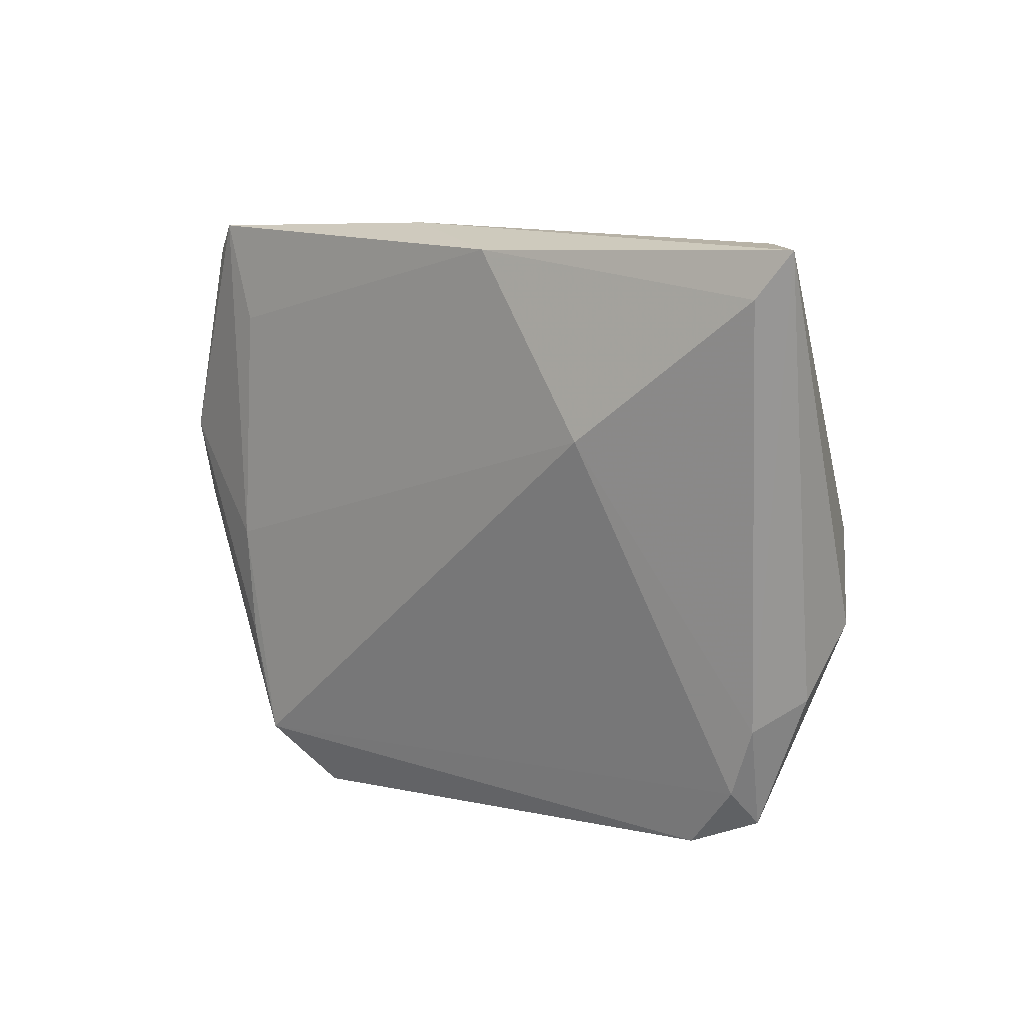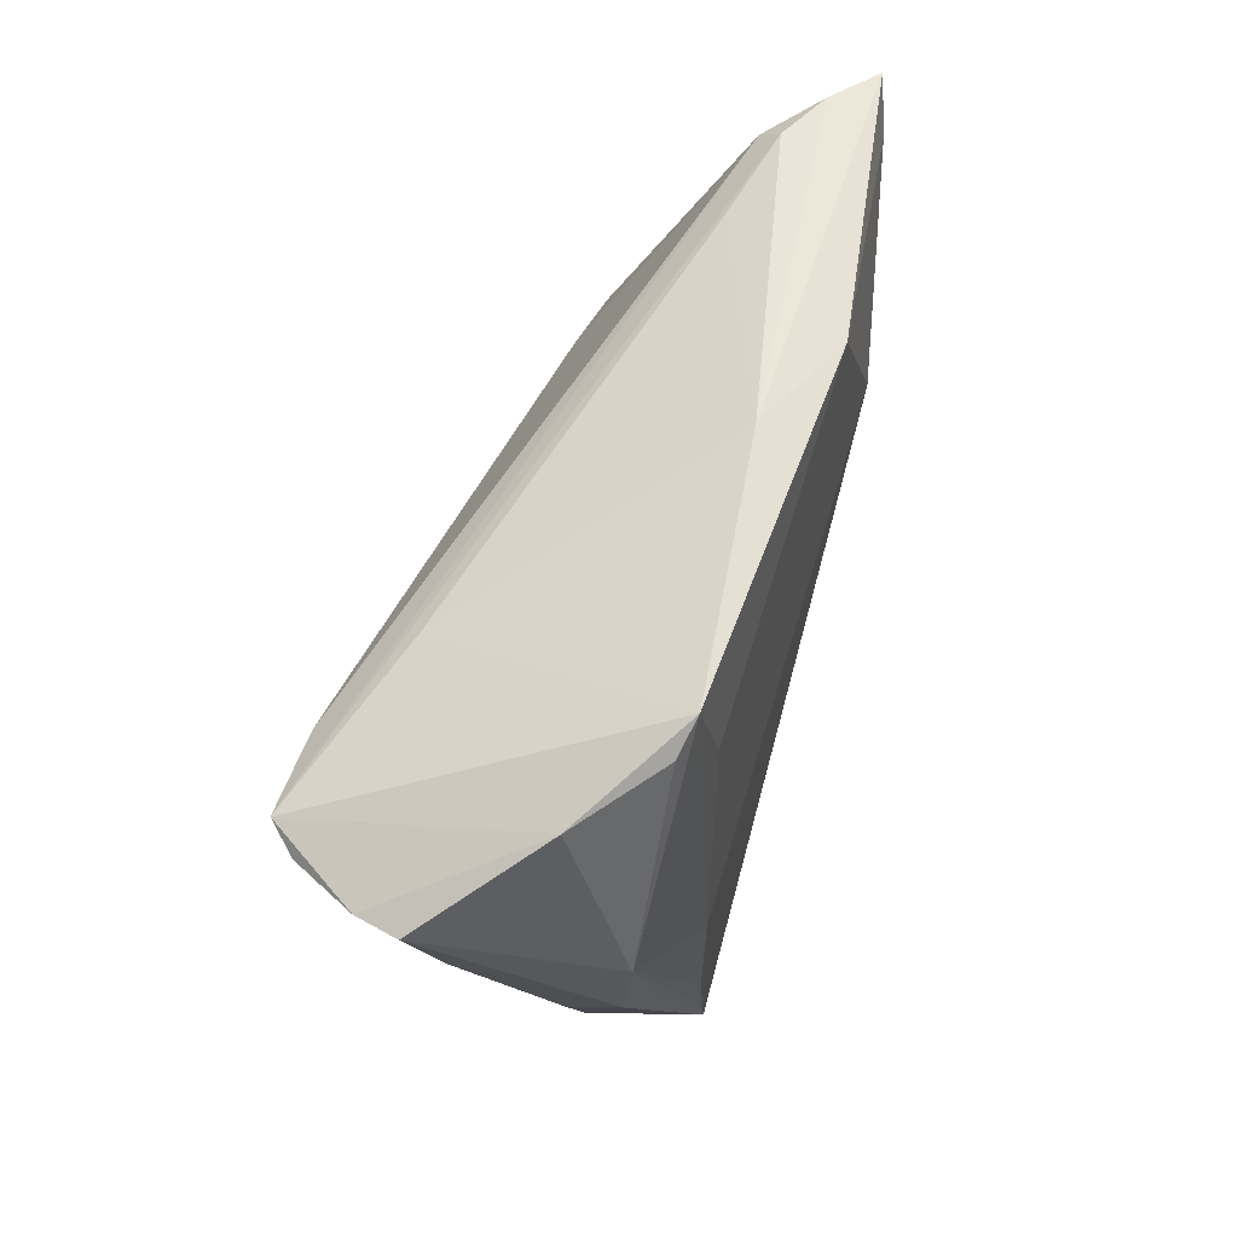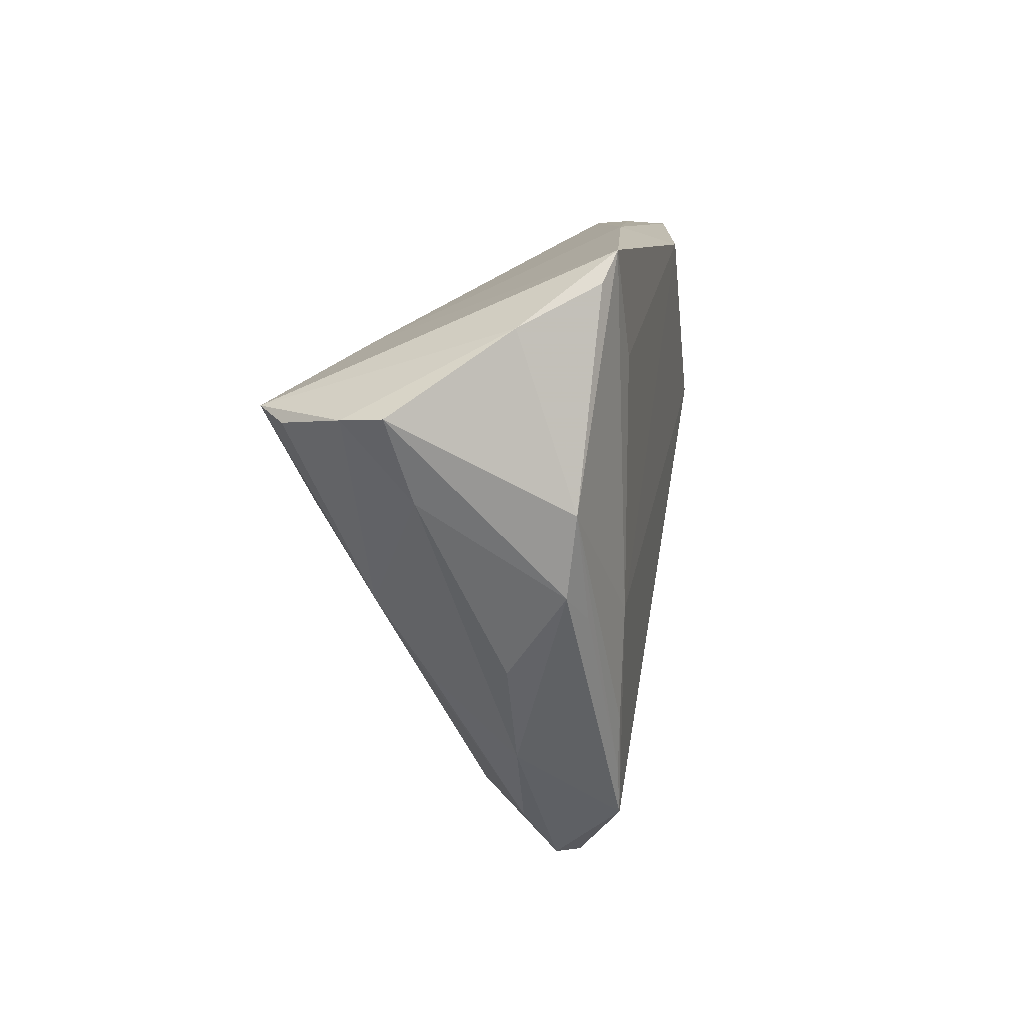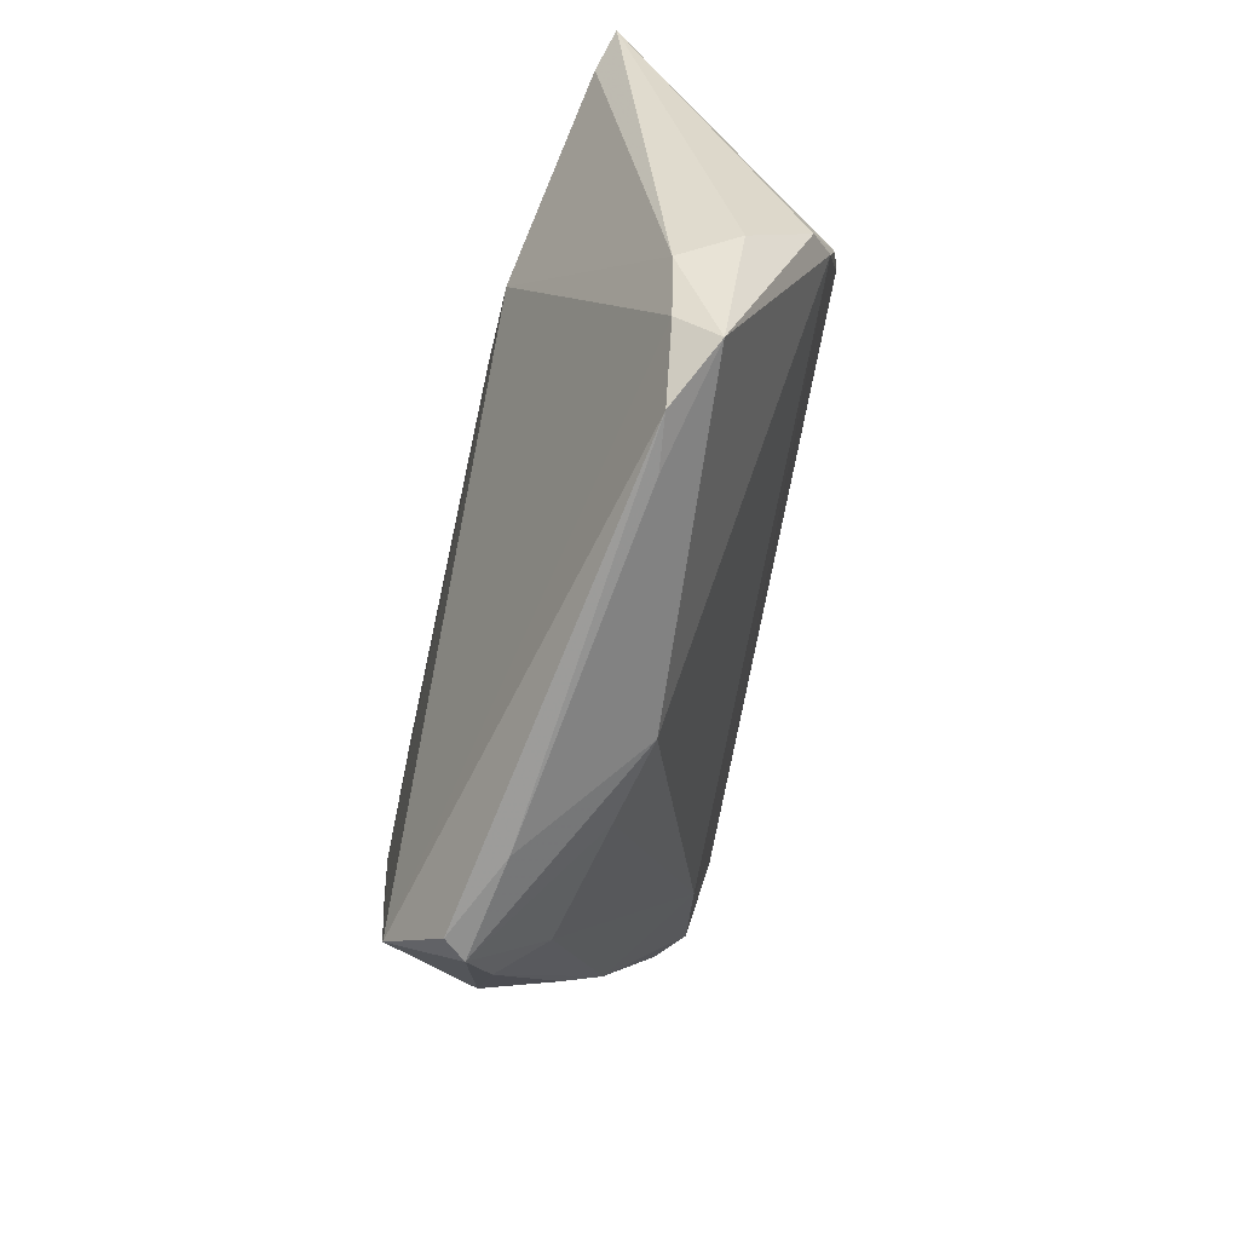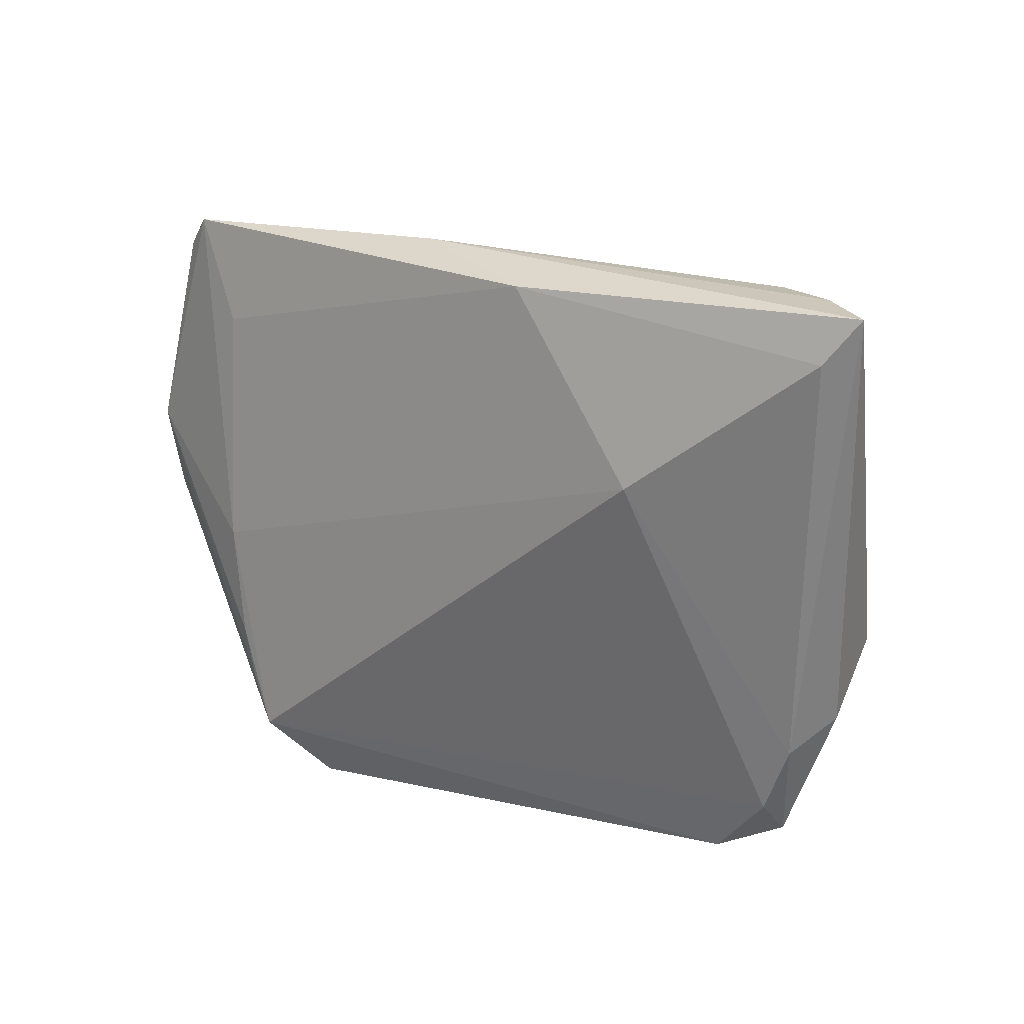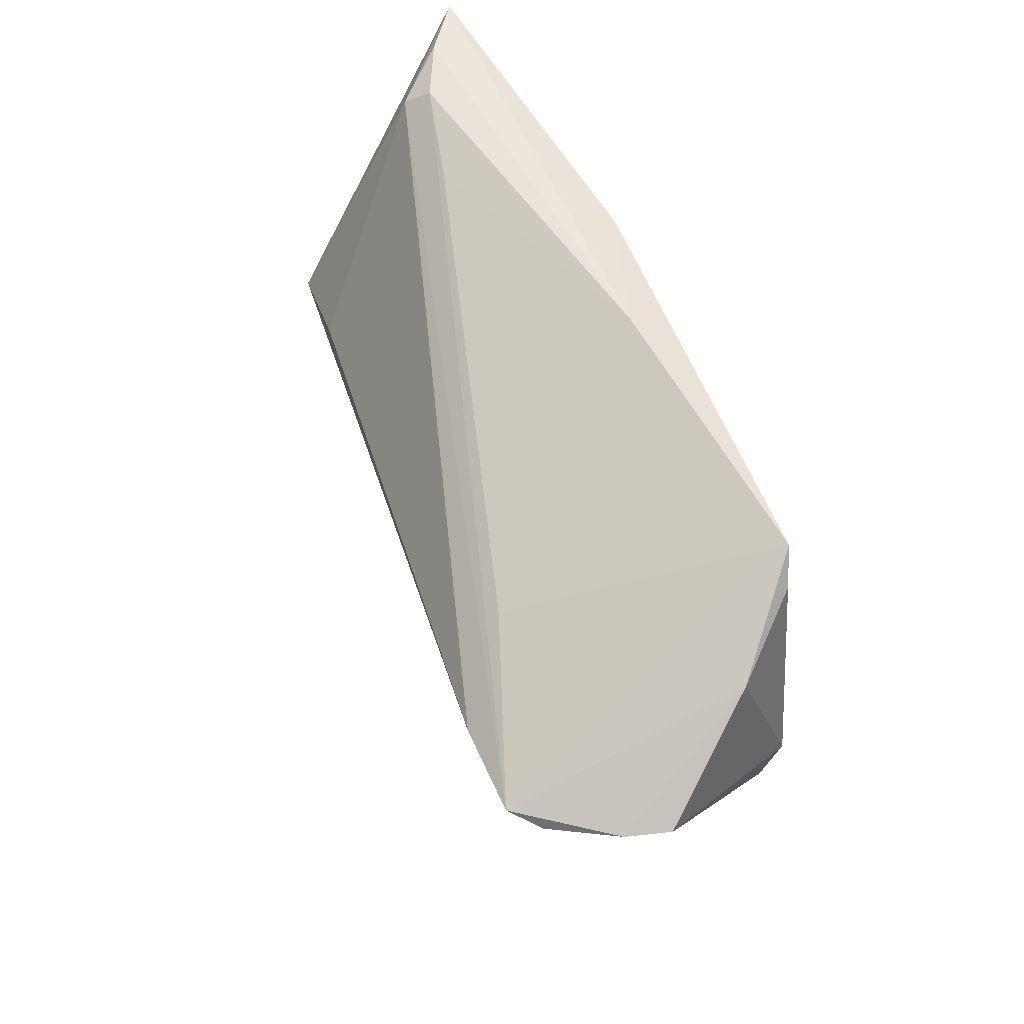
<metadata>
{"format":"obj","ext":"obj","renderer":"f3d","projection":"perspective","resolution":1024,"background":"white","views":[{"elev":6.9,"azim":46.2,"up":"+Y"},{"elev":51.9,"azim":-72.7,"up":"+Y"},{"elev":12.0,"azim":-79.3,"up":"+Y"},{"elev":-68.4,"azim":77.5,"up":"+Y"},{"elev":15.9,"azim":36.9,"up":"+Y"},{"elev":58.8,"azim":-111.0,"up":"+Y"}]}
</metadata>
<code>
v 0.001032 -0.03193 -0.003502
v 0.04413 0.0007275 -0.01289
v 0.03033 0.01222 0.01925
v -0.001587 0.03744 0.01416
v -0.03199 -0.003869 0.01925
v -0.009359 -0.0307 -0.001392
v -0.03627 0.01976 -0.01925
v -0.04133 -0.002878 0.01644
v -0.04568 0.0004315 0.01467
v -0.03588 -0.02119 0.007377
v -0.03491 0.008165 -0.01666
v 0.0451 -0.02126 0.004917
v 0.04222 0.03472 0.005004
v -0.02749 -0.03021 0.01828
v -0.05636 0.0214 -0.002888
v 0.02848 -0.03629 0.002692
v -0.02619 0.02533 -0.01167
v -0.02487 -0.02775 0.001485
v -0.03062 0.02506 0.01919
v -0.05484 0.0209 -0.00794
v 0.01492 0.03399 0.01925
v 0.0415 -0.02931 0.004278
v -0.02176 -0.03744 0.01265
v -0.03101 -0.01747 0.01869
v 0.04535 -0.006828 -0.01149
v -0.03913 0.0341 0.01733
v -0.0503 0.01967 -0.01561
v 0.04965 0.03453 0.008271
v -0.04735 0.02097 -0.01888
v -0.02404 -0.03712 0.01011
v 0.04168 -0.0336 -0.0004353
v 0.04403 0.03232 0.002202
v 0.04768 -0.009831 -0.008967
v -0.05217 0.01171 -0.0006511
v 0.05235 0.02852 0.01439
v -0.0298 -0.02395 0.01833
v 0.02997 0.009008 -0.01452
v 0.04779 -0.01806 -0.001618
v 0.05636 0.03376 0.01285
v -0.02827 -0.0311 0.006828
v -0.04695 0.009938 0.01597
v -0.04675 0.02996 0.00927
v 0.03001 0.03333 0.002434
v -0.0388 -0.01112 -0.002074
v -0.01176 -0.03737 0.008189
v -0.04269 -0.001296 -0.007543
v 0.04117 0.005454 -0.01414
v 0.03471 -0.03641 0.003446
v -0.03587 0.03744 0.01854
v -0.04202 -0.009433 0.007375
f 39 4 21
f 21 4 49
f 39 21 35
f 35 21 3
f 15 41 42
f 23 48 14
f 1 11 25
f 3 14 22
f 22 14 48
f 26 41 49
f 49 42 26
f 26 42 41
f 49 41 5
f 3 21 5
f 5 14 3
f 9 41 15
f 2 47 39
f 25 47 2
f 37 47 7
f 25 11 7
f 7 47 25
f 13 43 4
f 31 1 25
f 31 22 48
f 6 18 11
f 11 1 6
f 16 31 48
f 1 31 16
f 12 35 3
f 3 22 12
f 39 35 12
f 22 31 12
f 24 5 41
f 14 5 24
f 19 21 49
f 49 5 19
f 19 5 21
f 41 9 8
f 8 9 14
f 4 43 17
f 49 4 17
f 28 4 39
f 28 13 4
f 15 42 20
f 29 7 11
f 49 17 29
f 29 42 49
f 29 20 42
f 43 13 29
f 29 17 43
f 1 16 45
f 45 48 23
f 45 16 48
f 38 12 31
f 39 12 38
f 36 24 41
f 14 24 36
f 41 8 36
f 36 8 14
f 34 9 15
f 50 9 34
f 15 20 34
f 13 28 32
f 32 47 37
f 39 47 32
f 32 28 39
f 37 7 32
f 7 29 32
f 32 29 13
f 18 40 46
f 46 40 44
f 11 18 46
f 46 29 11
f 44 34 46
f 46 34 20
f 33 31 25
f 33 38 31
f 39 38 33
f 33 2 39
f 25 2 33
f 44 40 10
f 50 34 10
f 10 34 44
f 10 9 50
f 14 9 10
f 18 6 30
f 30 40 18
f 30 6 1
f 1 45 30
f 30 45 23
f 23 14 30
f 14 10 30
f 30 10 40
f 20 29 27
f 27 46 20
f 29 46 27

</code>
